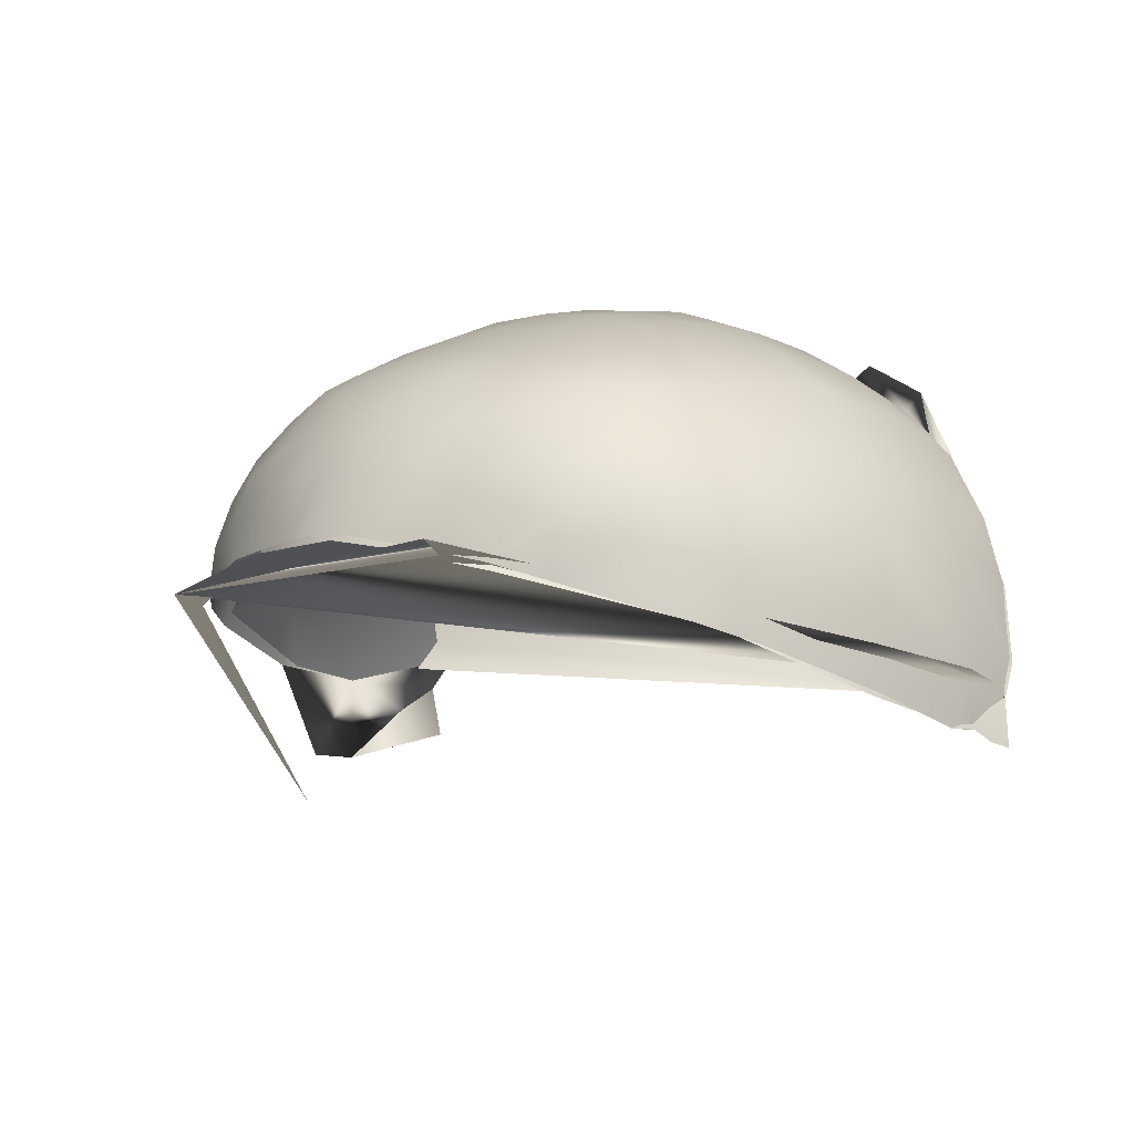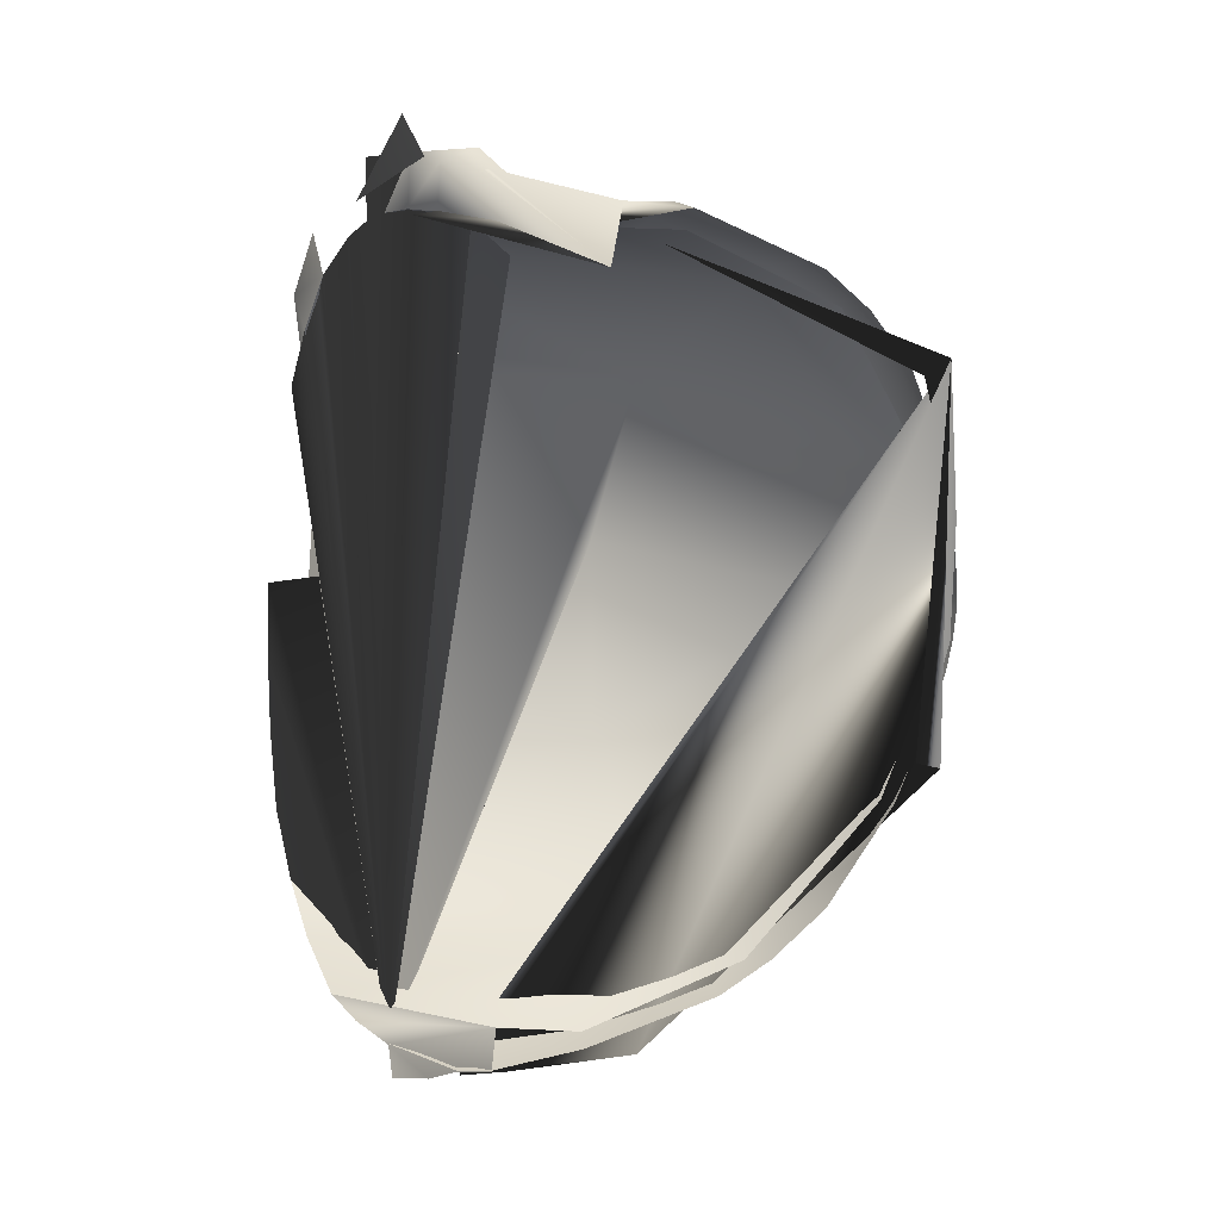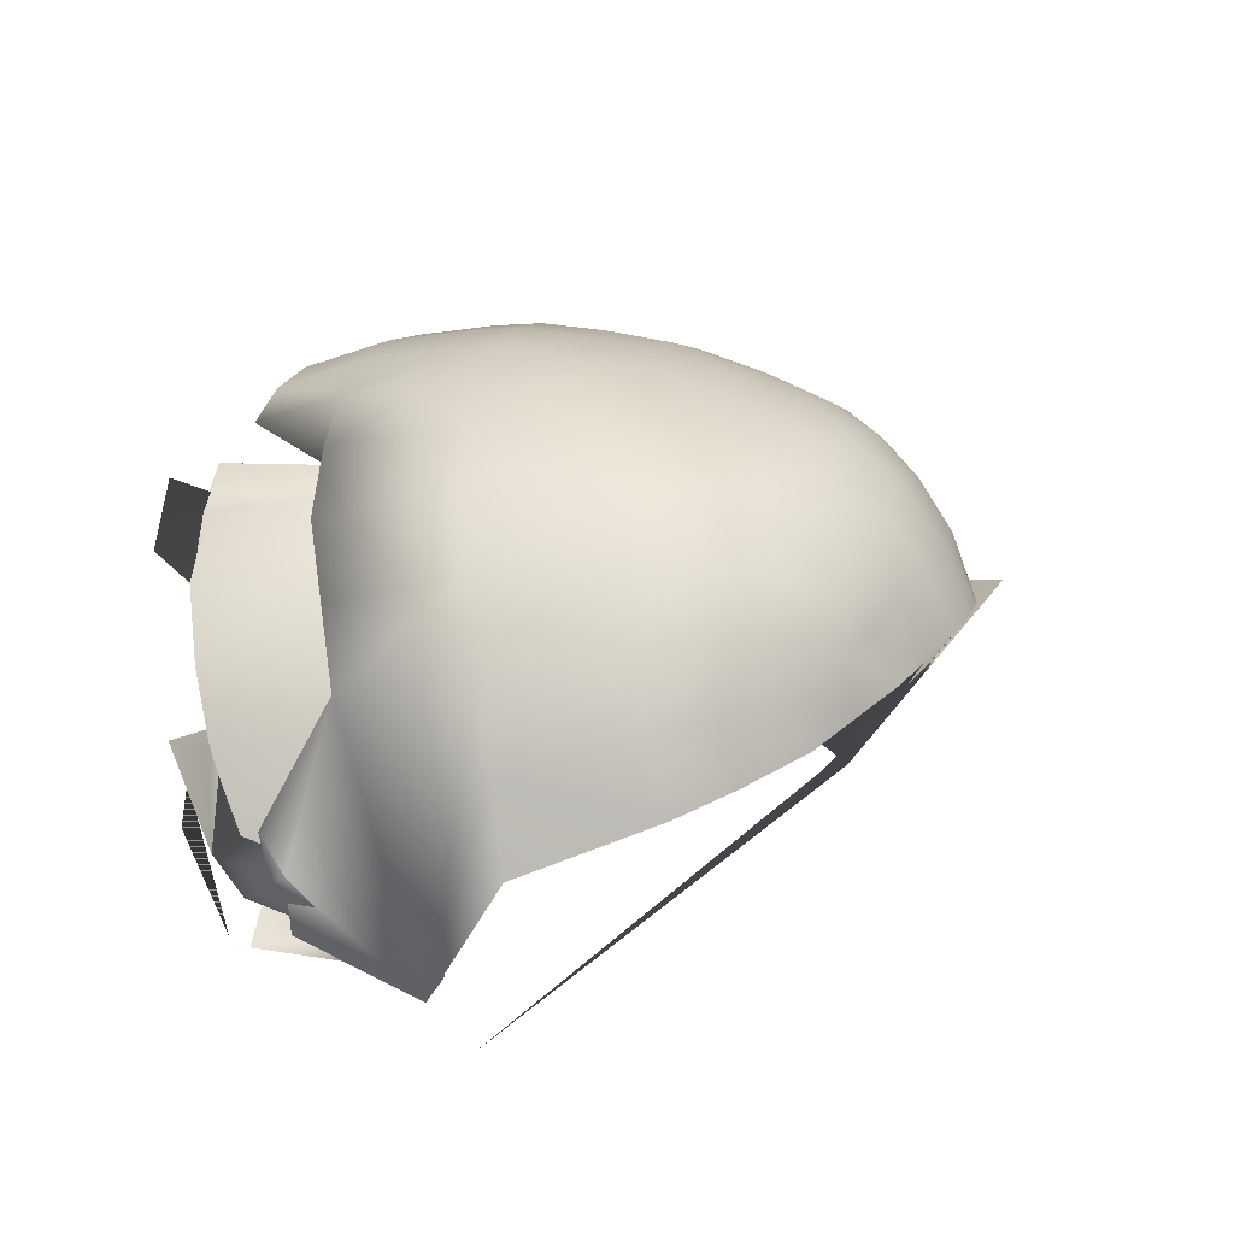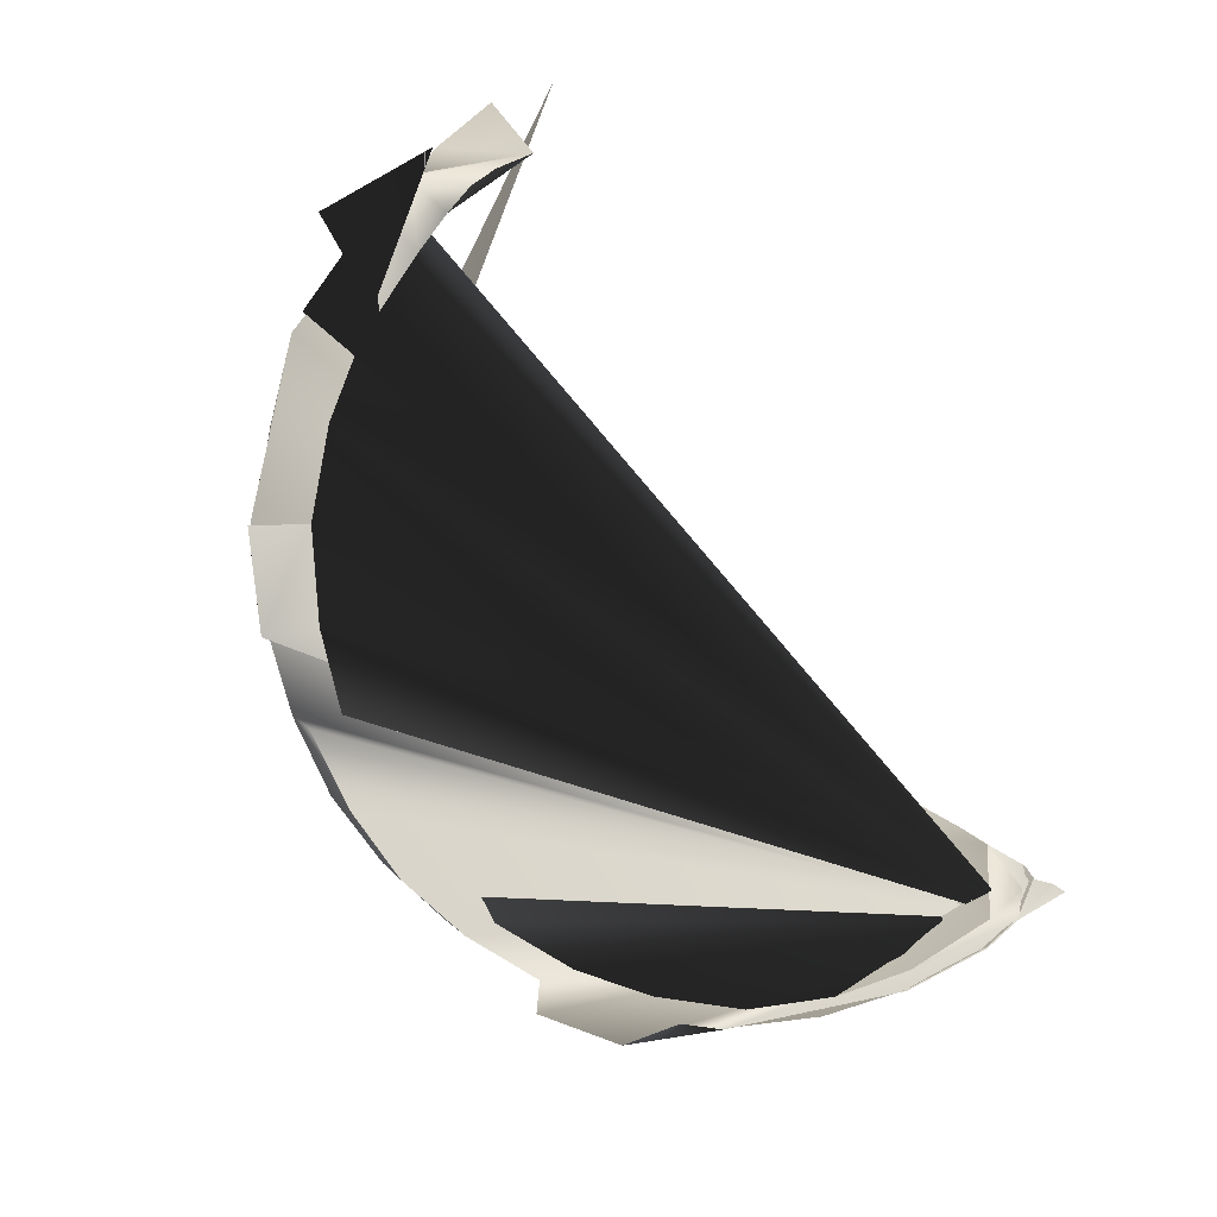
<metadata>
{"format":"obj","ext":"obj","renderer":"f3d","projection":"perspective","resolution":1024,"background":"white","views":[{"elev":0.6,"azim":-138.9,"up":"+Z"},{"elev":-72.5,"azim":83.1,"up":"+Z"},{"elev":15.3,"azim":106.4,"up":"+Z"},{"elev":-73.8,"azim":129.9,"up":"+Y"}]}
</metadata>
<code>
o marine_merc2_marine_ref_merc2
v 13.13 14.76 -2.271
v 13.09 17.38 -2.071
v 17.41 -1.317 3.513
v 16.97 -2.398 4.226
v 21.61 -4.207 -0.1968
v 22.4 -4.105 -0.3791
v -19.6 3.731 1.625
v -19.98 0.973 3.724
v -23.15 0.3132 -4.169
v -23.83 0.03755 -3.919
v -22.98 -3.692 -3.188
v -23.15 -5.053 -3.658
v -23.48 0.2385 -2.29
v -24.15 -0.06404 -1.833
v -22.21 -1.655 2.823
v -22.14 -1.785 2.427
v -23.2 -0.9779 -0.699
v -23.45 -1.182 -0.8109
v -21.93 0.5853 3.417
v -22.5 0.6435 2.364
v -22.34 -1.922 1.865
v -21.64 -2.249 1.737
v -23.08 -1.77 1.825
v -23.77 -1.227 1.589
v -21.73 6.026 1.796
v 22.67 -8.246 -2.979
v 23.26 -8.373 -3.093
v 21.22 -4.171 1.899
v 21.16 -2.21 1.85
v 23.63 -1.654 -0.3528
v 23.85 -2.128 -1.966
v 23.05 -1.771 1.834
v 22.72 0.1027 1.852
v -20.48 5.684 -0.4965
v 19.95 0.7144 -4.3
v 19.99 -0.02684 -3.287
v 23.7 -1.84 -2.883
v 23.51 -1.807 -3.905
v 22.79 -6.655 -5.674
v 23.09 -5.463 -5.537
v -3.092 33.59 7.021
v 5.196 34.31 4.81
v 23.16 -0.2513 2.695
v 22.92 0.2609 3.013
v -4.298 35.35 -3.104
v -0.008092 35.54 -4.948
v -7.719 42.8 -11.49
v -9.185 42.31 -11.32
v -8.664 40.08 -8.232
v -10.3 41.59 -11.63
v -9.431 39.2 -8.168
v -11.25 40.57 -12.43
v -10.78 38.55 -15.26
v -3.187 34.72 8.944
v -3.555 34.69 8.931
v 2.954 34.86 8.76
v 2.838 34.81 8.842
v -4.824 35.42 2.916
v -4.735 35.08 3.356
v -4.473 34.65 4.306
v -2.981 34.14 7.101
v -3.448 34 5.792
v -4.068 34.33 5.049
v -5.17 35.5 3.661
v -5.26 35.82 3.233
v -5.375 35.93 2.643
v -5.391 36.36 2.744
v -5.348 36.68 2.914
v -5.317 37.08 2.943
v -4.819 37.08 3.116
v -4.866 35.18 4.595
v -3.669 34.5 6.251
v -2.824 34.27 6.863
v -2.063 33.99 7.513
v -1.832 34.11 7.276
v 3.845 33.8 6.236
v 3.432 34 5.792
v 1.816 34.11 7.276
v 0.904 34 7.513
v -0.008097 33.97 7.605
v -0.9202 34 7.514
v 2.934 33.57 6.837
v -2.623 33.78 6.385
v -1.818 33.64 6.779
v 1.802 33.64 6.779
v 2.607 33.78 6.385
v -0.8654 33.54 7.037
v 4.577 37.32 2.029
v 4.803 37.08 3.116
v 5.281 37.36 2.032
v 5.359 35.93 2.643
v 5.244 35.82 3.233
v 5.486 35.78 3.236
v 5.154 35.5 3.661
v 5.321 35.04 3.429
v 5.055 34.47 4.531
v 4.457 34.65 4.306
v 4.052 34.33 5.049
v 5.333 35.4 2.985
v 4.718 35.08 3.356
v 4.808 35.42 2.916
v 4.844 35.21 2.217
v 4.994 37.79 1.412
v 3.375 41.08 4.301
v -5.308 37.22 3.634
v -5.314 36.72 3.485
v -1.567 41.84 4.974
v -0.008075 42.03 5.143
v 1.551 41.84 4.974
v 4.635 34.46 3.96
v 5.675 34.89 3.824
v 5.413 35.24 2.572
v -1.666 42.18 5.162
v 3.591 41.38 4.452
v -5.419 38.85 3.998
v -5.672 37.28 3.663
v -5.681 36.71 3.457
v -14.25 17.26 -2.826
v -14.27 17.24 2.024
v -16.32 15.45 -5.022
v -15.96 15.52 -5.616
v 18.65 14.26 -7.001
v 18.62 14.4 -6.544
v -4.155 38.97 4.755
v -1.598 41 6.02
v -2.395 37.91 7.08
v -0.008104 40.79 6.609
v -0.008103 37.61 7.752
v 2.378 37.91 7.08
v -4.872 38.11 3.363
v -4.078 40.02 4.18
v -2.025 41.45 4.796
v -0.7297 41.77 5.032
v -0.008102 41.85 5.056
v 1.581 41 6.02
v 4.139 38.97 4.755
v 4.856 38.11 3.363
v 4.062 40.02 4.18
v 2.009 41.45 4.796
v 0.7135 41.77 5.032
v 12.85 -37.73 -0.9057
v 13.01 -37.73 -0.2643
v 7.78 -26.48 -0.7585
v 11.64 -28.43 -2.866
v 3.786 -37.67 -10.96
v 3.598 -39.93 -11.04
v 12.49 -37.82 -11.48
v 11.56 -37.76 -10.88
v 2.193 -37.67 -6.995
v 1.222 -37.73 -6.822
v 5.417 -39.93 -12.41
v 5.566 -37.67 -12.27
v 9.49 -39.94 -12.45
v 9.456 -37.67 -12.24
v 14.37 -39.94 -7.151
v 13.96 -39.94 -7.851
v -17.23 8.191 -0.3121
v -18.12 8.338 -2.919
v 4.021 33.79 4.92
v 2.552 33.23 6.497
v 4.37 32.1 3.603
v 4.451 34.04 4.147
v -4.044 33.79 4.92
v -2.575 33.23 6.497
v -4.414 34.04 4.147
v -5.209 34.66 2.184
v -19.02 2.676 1.29
v -19.63 2.825 0.8287
v -7.098 33.23 -5.884
v -7.049 32.78 2.407
v -15.19 37.6 -6.106
v -15.83 37.96 -5.565
v -11.08 34.67 5.382
v -11.45 35.66 5.923
v 6.818 24.15 -6.628
v 4.555 25.16 -10.14
v 2.768 1.979 2.13
v -9.439 13 1.697
v -8.214 12.88 1.97
v 8.197 12.88 1.97
v 18.1 8.338 -2.923
v 20.26 6.858 -3.872
v 7.033 32.78 2.407
v 7.082 33.23 -5.884
v 19.62 9.797 -3.387
v 20.81 10.62 -2.941
v -12.3 -39.93 6.795
v -12.1 -37.67 6.77
v -4.788 -39.93 10.8
v -4.842 -37.67 10.6
v -1.71 -37.73 -0.9881
v -2.581 -39.93 -0.6032
v -9.926 -39.93 10.83
v -9.751 -37.67 10.72
v -2.398 -39.93 6.94
v -1.226 -39.93 6.56
v -12.13 -39.93 -0.6246
v -11.94 -37.67 -0.5468
v -3.287 -28.43 -2.868
v -4.244 -29.47 0.005349
v -11.56 -37.76 -10.89
v -11.92 -37.82 -11.81
v -3.603 -39.93 -11.04
v -3.79 -37.67 -10.96
v -12.89 -39.94 -7.142
v -12.7 -37.67 -7.064
v -10.28 -39.94 -13.72
v -10.64 -39.94 -12.9
v -4.807 -39.94 -13.77
v -5.687 -39.94 -13.61
v -1.998 -39.93 -6.953
v -2.199 -37.67 -6.992
v 11.97 33.83 -7.057
v 12.03 33.14 -7.93
v 19.13 35.01 -8.882
v 18.81 35.06 -8.358
v 12.29 -39.93 6.796
v 12.09 -37.67 6.771
v 2.539 -37.67 6.807
v 2.384 -39.93 6.941
v 4.775 -39.93 10.8
v 4.677 -39.94 12.09
v 9.912 -39.93 10.83
v 9.738 -37.67 10.72
v 1.079 -39.93 -0.6389
v 1.6 -39.93 -1.365
v -5.244 35.82 3.233
v -0 35.04 7.972
v -0 33.97 7.605
v -0.904 34 7.513
v -0.9118 35.08 7.905
v -1.832 35.17 7.652
v -1.816 34.11 7.276
v -2.808 34.27 6.863
v -2.749 35.34 7.245
v -3.666 35.56 6.673
v -3.652 34.5 6.251
v -4.262 35.9 5.899
v -4.367 34.84 5.423
v -4.858 36.24 5.125
v -4.85 35.18 4.595
v -5.154 35.5 3.661
v -5.26 36.65 3.528
v -5.333 36.68 2.906
v -5.301 37.08 2.943
v -5.104 38.17 3.373
v 1.826 36.17 7.814
v 1.832 35.17 7.652
v 2.749 35.34 7.245
v 0.9118 35.08 7.905
v -0 36.03 8.129
v -0.9091 36.07 8.065
v -1.826 36.17 7.814
v -2.672 36.93 7.506
v -3.55 37.15 6.967
v -4.137 37.43 6.281
v -1.794 36.77 7.88
v -0.893 36.66 8.121
v -0 36.63 8.192
v 0.9091 36.07 8.065
v 0.893 36.66 8.121
v -0 37.45 8.144
v -0.8618 37.47 8.072
v -1.732 37.56 7.873
v -2.487 38.51 7.465
v -1.761 41.16 6.253
v -1.099 41.22 6.473
v -1.619 41.53 5.757
v -1.85 40.73 6.68
v -1.294 40.67 6.936
v -2.088 40.15 7.04
v -1.433 40.08 7.249
v -2.361 39.34 7.293
v -1.556 39.25 7.542
v -1.67 38.42 7.761
v -0.8311 38.3 7.971
v -0 38.28 8.032
v 0.8618 37.47 8.072
v 1.794 36.77 7.88
v -2.645 40.24 6.656
v -3.012 39.52 6.895
v -3.46 39.76 6.297
v -3.027 40.47 6.188
v -2.422 41.08 5.96
v -3.259 40.69 5.653
v -2.672 41.19 5.347
v -3.813 40.01 5.709
v -4.175 39.31 5.705
v -3.751 39 6.383
v -3.23 38.76 6.957
v -4.618 37.8 5.534
v -4.458 39.53 4.847
v -4.042 40.18 4.973
v -3.422 40.84 5.056
v -2.781 41.25 5.021
v -4.99 37.98 4.454
v -4.509 39.75 3.99
v -4.061 40.35 4.237
v -3.408 40.95 4.484
v -2.746 41.3 4.696
v -2.084 41.65 4.908
v -2.278 41.33 5.511
v -0.5536 41.21 6.589
v -0.9073 41.67 5.899
v -0.7553 42 5.143
v -1.42 41.83 5.025
v -0.4642 41.71 5.944
v -0.3736 42.06 5.19
v -0 41.73 5.956
v -0 42.07 5.18
v 0.3736 42.06 5.19
v 0.4642 41.71 5.944
v 0.7553 42 5.143
v 0.9073 41.67 5.899
v 1.619 41.53 5.757
v 1.099 41.22 6.473
v 0.5536 41.21 6.589
v 1.294 40.67 6.936
v 0.6427 40.6 7.12
v 1.433 40.08 7.249
v 0.7126 40.02 7.41
v 1.556 39.25 7.542
v 0.7739 39.18 7.716
v 1.67 38.42 7.761
v -0 41.19 6.677
v -0 40.55 7.204
v -0 39.97 7.47
v 0.8311 38.3 7.971
v -0 39.12 7.788
v -0.7739 39.18 7.716
v -0.7126 40.02 7.41
v -0.6427 40.6 7.12
v 2.361 39.34 7.293
v 2.088 40.15 7.04
v 2.487 38.51 7.465
v 1.732 37.56 7.873
v 2.645 40.24 6.656
v 1.85 40.73 6.68
v 2.422 41.08 5.96
v 1.761 41.16 6.253
v 3.027 40.47 6.188
v 3.46 39.76 6.297
v 3.012 39.52 6.895
v 3.23 38.76 6.957
v 3.751 39 6.383
v 4.175 39.31 5.705
v 3.813 40.01 5.709
v 3.259 40.69 5.653
v 2.672 41.19 5.347
v 3.422 40.84 5.056
v 2.781 41.25 5.021
v 4.042 40.18 4.973
v 4.458 39.53 4.847
v 4.618 37.8 5.534
v 4.137 37.43 6.281
v 3.55 37.15 6.967
v 2.672 36.93 7.506
v 3.666 35.56 6.673
v 4.262 35.9 5.899
v 4.858 36.24 5.125
v 4.99 37.98 4.454
v 5.104 38.17 3.373
v 4.509 39.75 3.99
v 4.061 40.35 4.237
v 3.408 40.95 4.484
v 2.746 41.3 4.696
v 2.084 41.65 4.908
v 2.278 41.33 5.511
v 1.42 41.83 5.025
f 61 73 72
f 73 61 74
f 74 75 73
f 65 66 67 68 69 70 58 59 60 63 62 83 84 87 128 129 85 86 82 76 77 98 97 96 95 93 94 360 359 358 249 248 78 79 80 81 75 74 61 72 71 64
f 82 86 77
f 77 76 82
f 90 88 89 362 361 354 360 92 91
f 93 92 94
f 95 96 97
f 93 95 99
f 97 100 95
f 99 95 100
f 100 101 99
f 114 116 105 106 117 115 113 107 108 109 104 103
f 112 110 111
f 112 111 110
f 88 90 91 92 93 99 101 102
f 116 114 113 115 117
f 117 106 105
f 105 116 117
f 124 125 126
f 126 125 127
f 127 128 126
f 129 128 127
f 86 85 129
f 129 77 86
f 129 98 77
f 128 87 126
f 87 84 126
f 126 84 83
f 83 62 126
f 126 62 63
f 126 63 124
f 63 60 124
f 124 60 59
f 70 124 59
f 124 70 130
f 130 131 124
f 124 131 132
f 132 125 124
f 132 133 125
f 125 133 134
f 134 127 125
f 135 127 134
f 127 135 129
f 136 129 135
f 129 136 98
f 136 97 98
f 136 100 97
f 100 136 89
f 136 137 89
f 137 136 138
f 139 138 136
f 136 135 139
f 139 135 140
f 134 140 135
f 59 58 70
f 89 101 100
f 89 102 101
f 102 89 88
f 227 243 244
f 228 229 79
f 230 229 228
f 228 231 230
f 230 231 232
f 232 233 230
f 234 233 232
f 232 235 234
f 234 235 236
f 236 237 234
f 237 236 238
f 238 239 237
f 239 238 240
f 240 241 239
f 242 241 240
f 240 227 242
f 227 240 243
f 243 245 244
f 246 245 243
f 247 248 249
f 79 78 248
f 248 250 79
f 79 250 228
f 251 228 250
f 231 228 251
f 251 252 231
f 232 231 252
f 252 253 232
f 235 232 253
f 235 253 254
f 236 235 254
f 254 255 236
f 238 236 255
f 255 256 238
f 240 238 256
f 253 257 254
f 258 257 253
f 253 252 258
f 259 258 252
f 252 251 259
f 259 251 260
f 250 260 251
f 260 250 248
f 248 247 260
f 261 260 247
f 260 261 259
f 262 259 261
f 258 259 262
f 262 263 258
f 257 258 263
f 263 264 257
f 254 257 264
f 254 264 265
f 266 267 268
f 269 267 266
f 269 270 267
f 270 269 271
f 271 272 270
f 272 271 273
f 273 274 272
f 274 273 265
f 265 275 274
f 264 275 265
f 276 275 264
f 264 263 276
f 277 276 263
f 263 262 277
f 277 262 278
f 261 278 262
f 278 261 279
f 247 279 261
f 269 280 271
f 273 271 281
f 271 280 281
f 282 281 280
f 282 280 283
f 284 283 280
f 269 284 280
f 266 284 269
f 285 284 286
f 284 285 283
f 283 285 287
f 282 283 287
f 282 287 288
f 288 289 282
f 281 282 289
f 289 290 281
f 273 281 290
f 290 265 273
f 255 254 265
f 265 290 255
f 256 255 290
f 290 289 256
f 291 256 289
f 289 288 291
f 291 288 292
f 292 288 287
f 287 293 292
f 293 287 285
f 293 285 294
f 294 285 286
f 286 295 294
f 292 296 291
f 256 291 240
f 240 291 243
f 291 296 243
f 296 246 243
f 297 246 296
f 296 292 297
f 298 297 292
f 292 293 298
f 299 298 293
f 293 294 299
f 300 299 294
f 294 295 300
f 300 295 301
f 295 286 301
f 302 301 286
f 286 284 302
f 268 302 284
f 284 266 268
f 303 267 270
f 304 267 303
f 304 268 267
f 268 304 305
f 305 306 268
f 306 301 268
f 268 301 302
f 307 308 305
f 305 304 307
f 303 307 304
f 309 307 303
f 308 307 309
f 309 310 308
f 311 310 309
f 309 312 311
f 313 311 312
f 312 314 313
f 313 314 315
f 316 315 314
f 317 316 314
f 318 316 317
f 317 319 318
f 320 318 319
f 319 321 320
f 322 320 321
f 321 323 322
f 324 322 323
f 319 317 325
f 325 326 319
f 321 319 326
f 326 327 321
f 323 321 327
f 323 328 324
f 328 323 329
f 327 329 323
f 330 329 327
f 327 331 330
f 331 327 326
f 326 332 331
f 332 326 325
f 325 303 332
f 303 325 309
f 309 325 317
f 317 312 309
f 314 312 317
f 333 334 320
f 320 322 333
f 335 333 322
f 322 324 335
f 335 324 336
f 336 324 328
f 328 278 336
f 278 328 277
f 329 277 328
f 276 277 329
f 329 330 276
f 275 276 330
f 330 274 275
f 274 330 331
f 331 272 274
f 272 331 332
f 332 270 272
f 270 332 303
f 334 337 338
f 338 339 340
f 337 339 338
f 337 341 339
f 341 337 342
f 337 343 342
f 343 337 334
f 343 334 333
f 333 335 344
f 344 343 333
f 343 344 345
f 345 342 343
f 342 345 346
f 346 347 342
f 347 341 342
f 347 348 341
f 341 348 339
f 349 339 348
f 350 351 349
f 349 348 350
f 350 348 352
f 348 347 352
f 353 352 347
f 347 346 353
f 353 346 354
f 354 346 345
f 345 355 354
f 355 345 344
f 344 356 355
f 356 344 335
f 335 357 356
f 335 336 357
f 336 279 357
f 279 336 278
f 358 356 357
f 356 358 359
f 359 355 356
f 355 359 360
f 360 354 355
f 354 361 353
f 357 279 247
f 357 247 249
f 357 249 358
f 94 92 360
f 361 362 363
f 363 353 361
f 353 363 364
f 364 352 353
f 352 364 365
f 365 350 352
f 350 365 366
f 366 351 350
f 367 351 366
f 367 349 351
f 349 367 368
f 368 339 349
f 339 368 315
f 315 340 339
f 315 316 340
f 340 316 338
f 316 318 338
f 334 338 318
f 318 320 334
f 315 369 313
f 315 367 369
f 368 367 315
l 2 1
l 3 4
l 6 5
l 7 8
l 9 10
l 11 12
l 13 14
l 16 15
l 17 18
l 22 21
l 24 23
l 19 20
l 26 27
l 29 28
l 30 31
l 25 34
l 33 32
l 35 36
l 37 38
l 39 40
l 41 42
l 44 43
l 46 45
l 47 48
l 48 49
l 50 49
l 48 50
l 50 51
l 51 49
l 50 52
l 52 51
l 53 52
l 55 54
l 57 56
l 118 119
l 121 120
l 123 122
l 142 141
l 143 144
l 145 146
l 147 148
l 150 149
l 152 151
l 153 154
l 155 156
l 157 158
l 159 160
l 162 161
l 164 163
l 165 166
l 168 167
l 169 170
l 171 172
l 174 173
l 175 176
l 179 178
l 180 177
l 182 181
l 183 184
l 185 186
l 188 187
l 189 190
l 192 191
l 194 193
l 195 196
l 198 197
l 199 200
l 202 201
l 203 204
l 206 205
l 208 207
l 209 210
l 211 212
l 213 214
l 215 216
l 217 218
l 219 220
l 221 222
l 223 224
l 226 225

</code>
